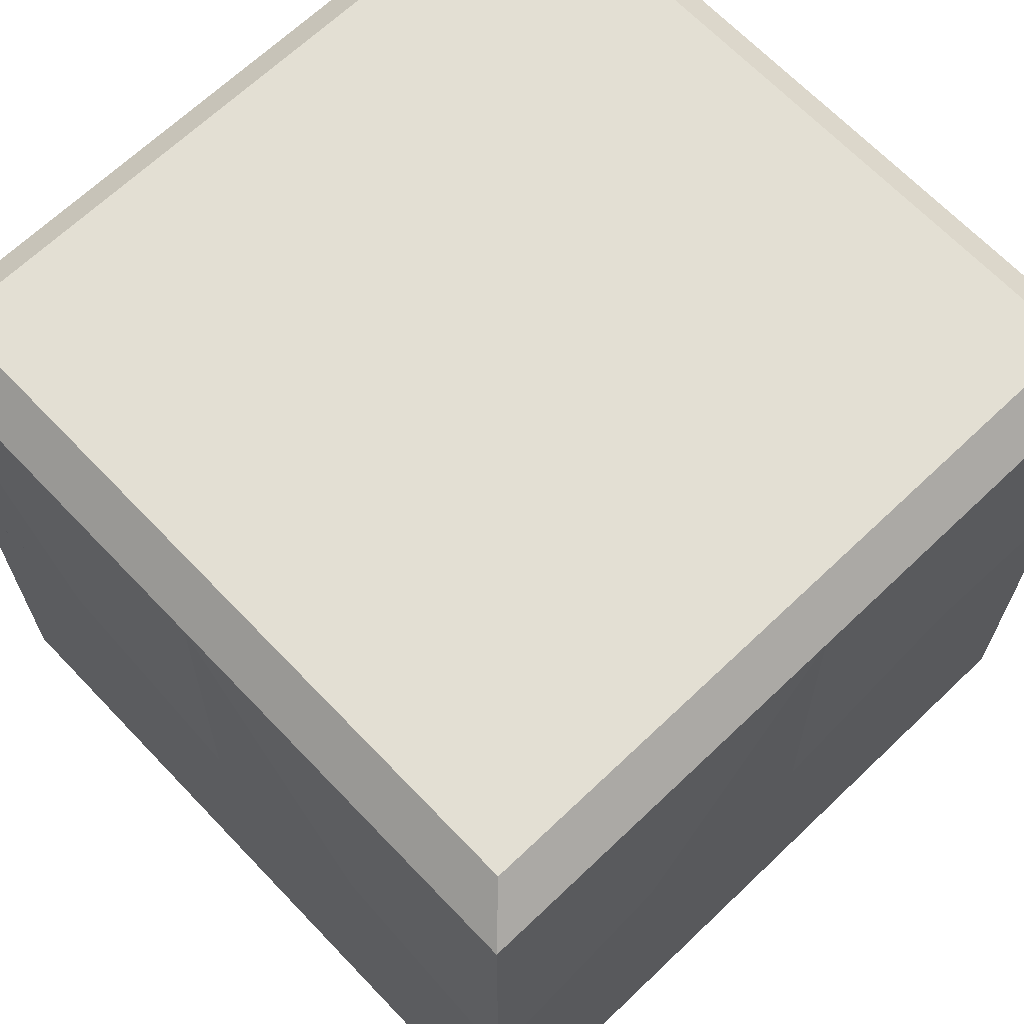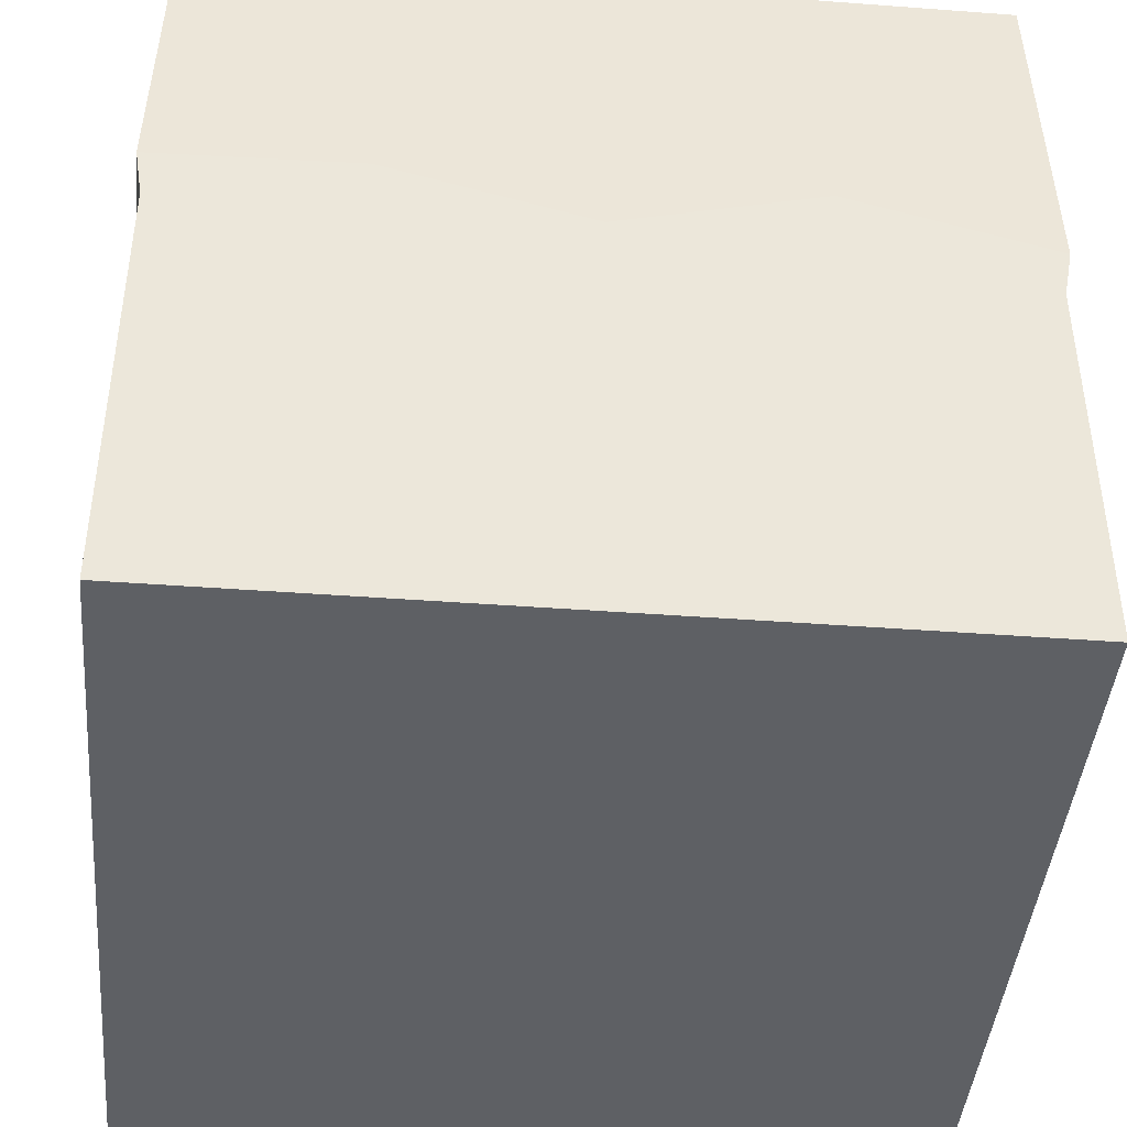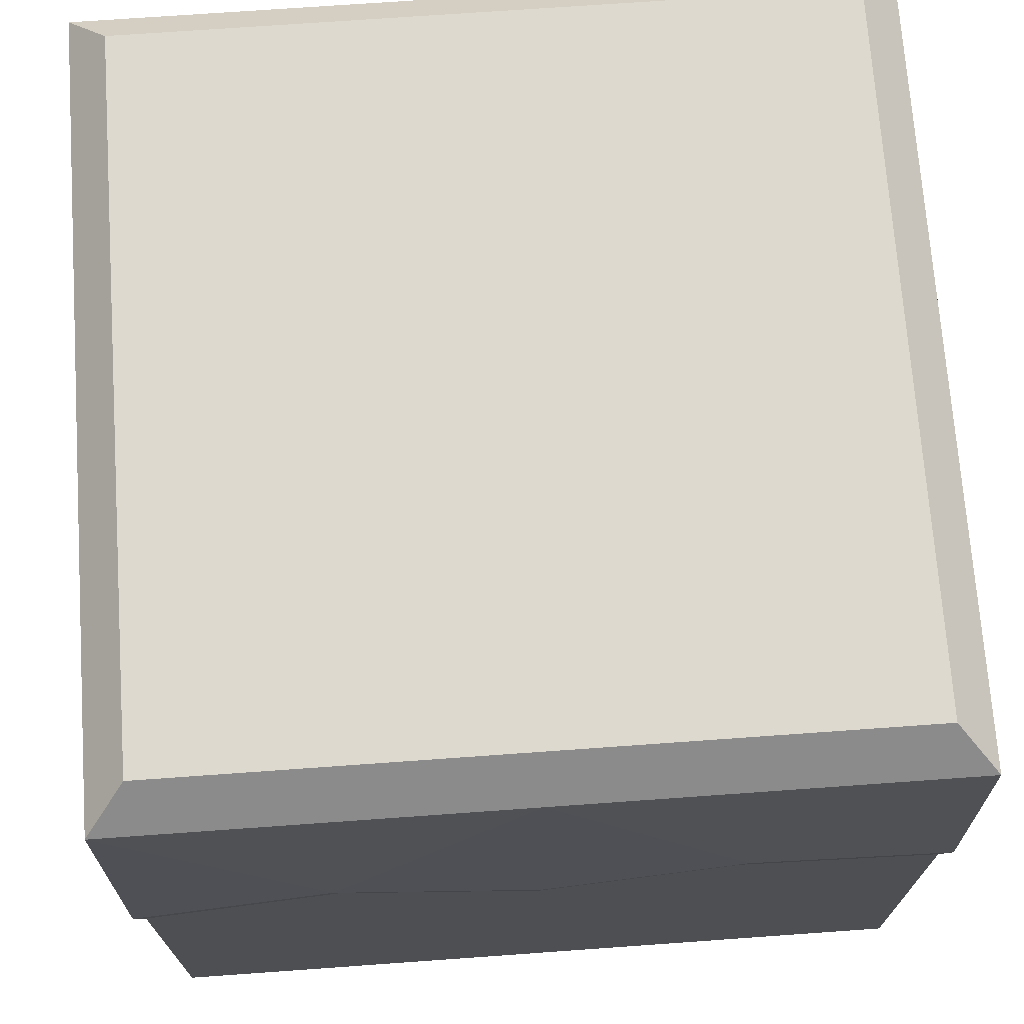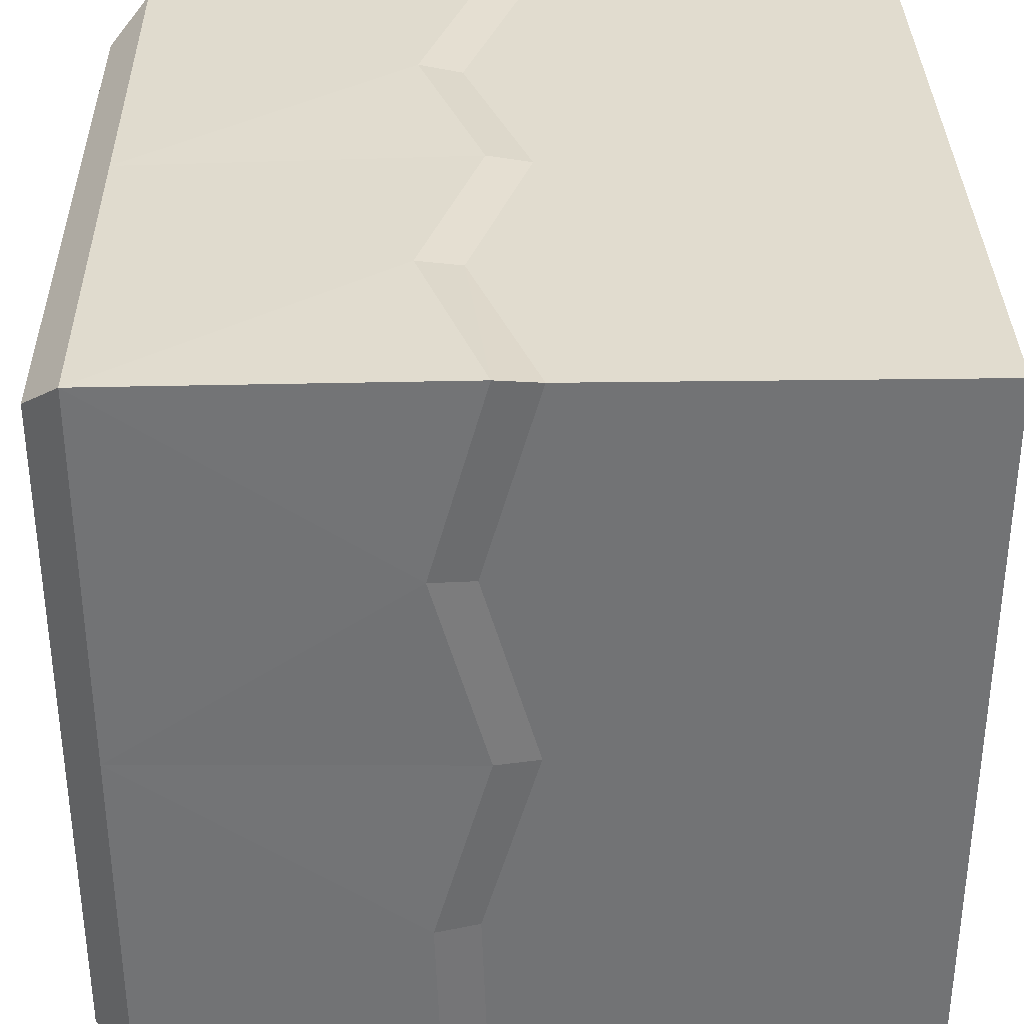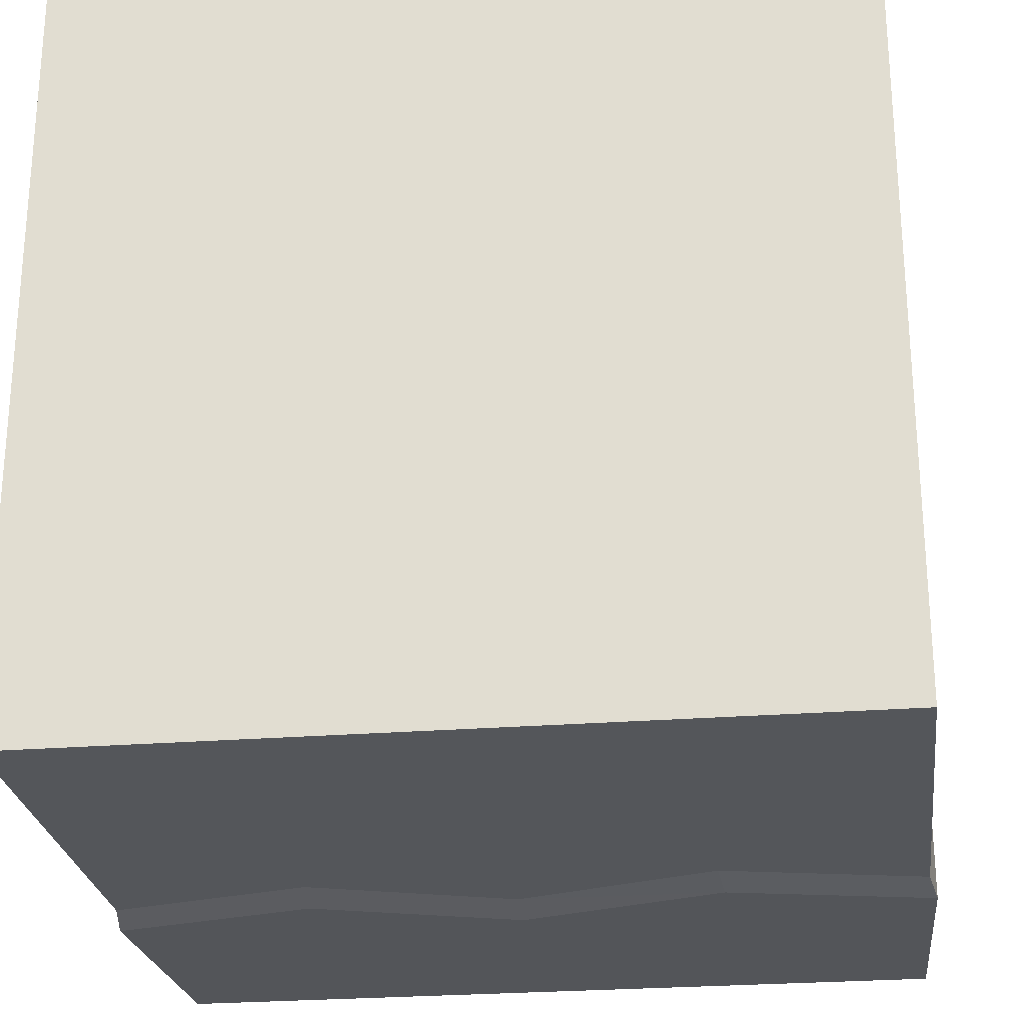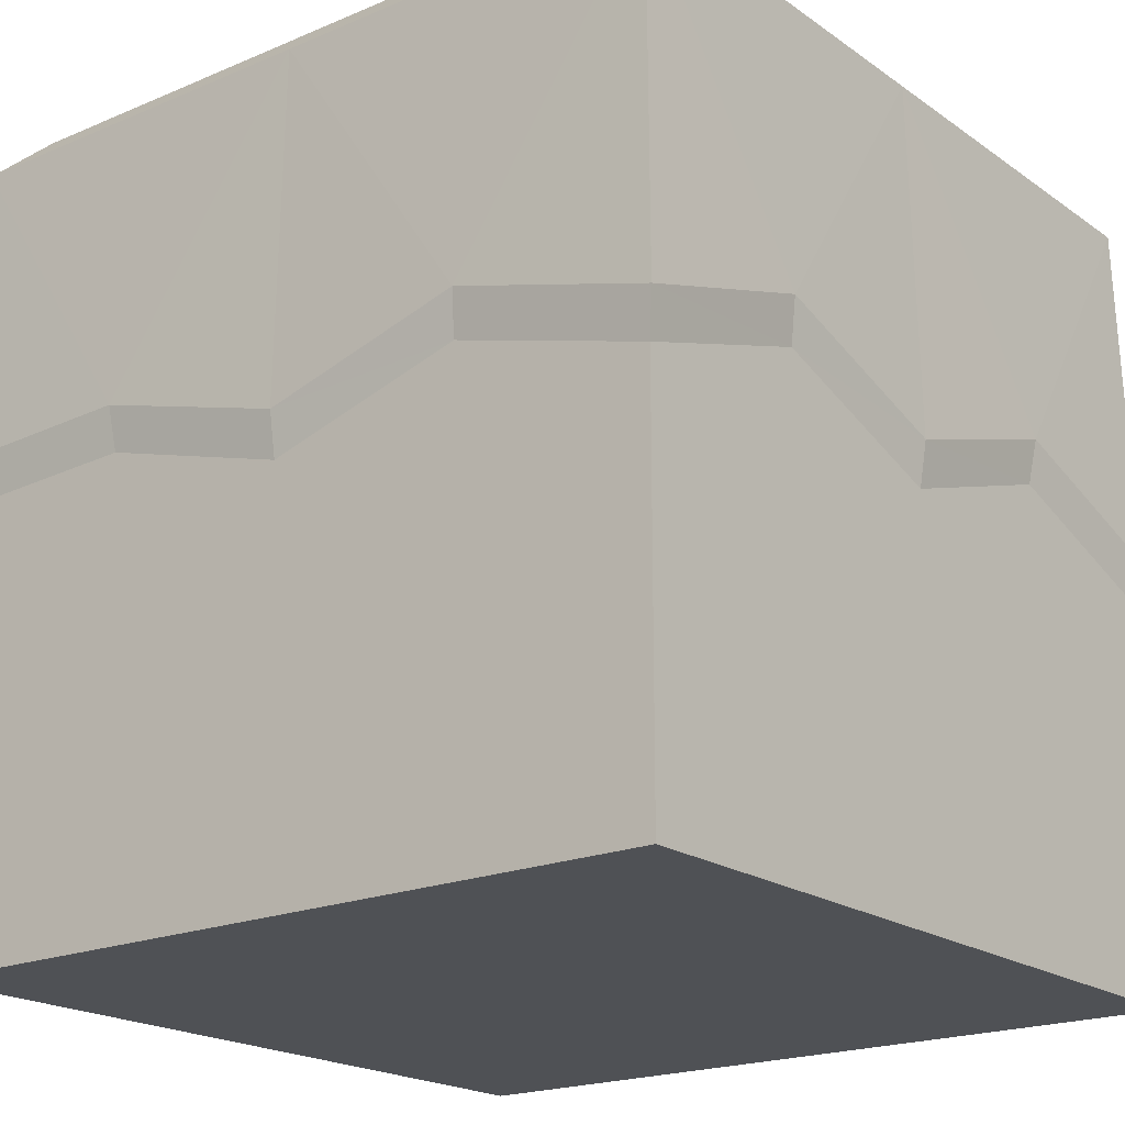
<metadata>
{"format":"obj","ext":"obj","renderer":"f3d","projection":"perspective","resolution":1024,"background":"white","views":[{"elev":66.9,"azim":46.3,"up":"+Y"},{"elev":-42.9,"azim":-95.1,"up":"+Y"},{"elev":71.4,"azim":85.9,"up":"+Y"},{"elev":34.2,"azim":-91.1,"up":"+Z"},{"elev":-25.7,"azim":7.3,"up":"+Z"},{"elev":-19.8,"azim":-51.9,"up":"+Y"}]}
</metadata>
<code>
o Cube_Cube.007
v 1 -1 -1
v 1 -1 1
v -1 -1 -1
v -1 -1 1
v 1 0.1108 -1
v -1 0 1
v 1 0 1
v -1 0.1259 -1
v -1.019 0.1127 1.019
v 1.019 0.2235 -1.019
v 1.019 0.1127 1.019
v -1.019 0.2386 -1.019
v -1 -1 0
v 1 -1 0
v 1 0 0
v -1 0 0
v 1.019 0.1127 0
v -1.019 0.1127 0
v 0 -1 -1
v 0 -1 1
v 0 0.1625 -1
v 0 0 1
v 0 0.2752 -1.019
v 0 0.1127 1.019
v 0 -1 0
v -0.5 -1 -1
v -0.5 0.164 1
v -0.5093 0.2767 1.019
v -0.5 -1 0
v -0.5 -1 1
v -0.5 0 -1
v -0.5093 0.1127 -1.019
v 1 -1 -0.5
v -1 0.142 -0.5
v -1.019 0.2547 -0.5093
v -1 -1 -0.5
v 1 0.1585 -0.5
v 1.019 0.2712 -0.5093
v 0 -1 -0.5
v -0.5 -1 -0.5
v -1 -1 0.5
v 0 1.1 0.5
v 1 0.1585 0.5
v 1.019 0.2712 0.5093
v -0.5 1.1 0.5
v 1 -1 0.5
v -1 0.142 0.5
v -1.019 0.2547 0.5093
v 0 -1 0.5
v 0.5 1.1 0.5
v -0.5 -1 0.5
v 0 1.1 1e-06
v 0.5 -1 1
v -0.5 1.1 1e-06
v 0.5 0 -1
v 0.5093 0.1127 -1.019
v 0.5 1.1 0
v 0.5 -1 -1
v 0 1.1 -0.5
v 0.5 0.164 1
v 0.5093 0.2767 1.019
v 0.5 -1 0
v 0.5 1.1 -0.5
v 0.5 -1 -0.5
v -0.5 1.1 -0.5
v 0.5 -1 0.5
v -0.5 1.1 0.9
v -0.9 1.1 0.9
v 0.9 1.1 0.5
v 0.9 1.1 0.9
v -0.9 1.1 -0.5
v -0.9 1.1 -0.9
v 0.5 1.1 -0.9
v 0.9 1.1 -0.9
v 0.9 1.1 -0.5
v 0.9 1.1 0
v -0.9 1.1 0.5
v -0.9 1.1 0
v 0.5 1.1 0.9
v 0 1.1 0.9
v -0.5 1.1 -0.9
v 0 1.1 -0.9
v -0.5 1 1
v -1 1 1
v 1 1 0.5
v 1 1 1
v -1 1 -0.5
v -1 1 -1
v 0.5 1 -1
v 1 1 -1
v 1 1 -0.5
v 1 1 0
v -1 1 0.5
v -1 1 0
v 0.5 1 1
v 0 1 1
v -0.5 1 -1
v 0 1 -1
g Cube_Cube.007_grass.002
f 28 84 9
f 35 88 12
f 44 86 11
f 89 10 56
f 56 5 55
f 43 11 7
f 35 8 34
f 27 9 6
f 47 18 16
f 37 17 15
f 38 92 17
f 48 94 18
f 45 68 67
f 60 24 22
f 32 21 31
f 97 23 32
f 61 96 24
f 57 69 76
f 12 97 32
f 8 32 31
f 81 71 65
f 24 27 22
f 96 28 24
f 52 65 54
f 63 76 75
f 59 57 63
f 90 38 10
f 5 38 37
f 18 34 16
f 94 35 18
f 59 73 82
f 80 45 67
f 84 48 9
f 9 47 6
f 17 43 15
f 92 44 17
f 42 54 45
f 86 61 11
f 11 60 7
f 21 56 55
f 23 89 56
f 42 79 50
f 52 50 57
f 59 81 65
f 65 78 54
f 54 77 45
f 50 70 69
f 73 75 74
f 68 83 67
f 70 85 69
f 72 87 71
f 74 89 73
f 76 91 75
f 78 93 77
f 80 95 79
f 82 97 81
f 67 96 80
f 72 97 88
f 71 94 78
f 74 91 90
f 69 92 76
f 68 93 84
f 73 98 82
f 70 95 86
f 28 83 84
f 35 87 88
f 44 85 86
f 89 90 10
f 56 10 5
f 43 44 11
f 35 12 8
f 27 28 9
f 47 48 18
f 37 38 17
f 38 91 92
f 48 93 94
f 45 77 68
f 60 61 24
f 32 23 21
f 97 98 23
f 61 95 96
f 57 50 69
f 12 88 97
f 8 12 32
f 81 72 71
f 24 28 27
f 96 83 28
f 52 59 65
f 63 57 76
f 59 52 57
f 90 91 38
f 5 10 38
f 18 35 34
f 94 87 35
f 59 63 73
f 80 42 45
f 84 93 48
f 9 48 47
f 17 44 43
f 92 85 44
f 42 52 54
f 86 95 61
f 11 61 60
f 21 23 56
f 23 98 89
f 42 80 79
f 52 42 50
f 59 82 81
f 65 71 78
f 54 78 77
f 50 79 70
f 73 63 75
f 68 84 83
f 70 86 85
f 72 88 87
f 74 90 89
f 76 92 91
f 78 94 93
f 80 96 95
f 82 98 97
f 67 83 96
f 72 81 97
f 71 87 94
f 74 75 91
f 69 85 92
f 68 77 93
f 73 89 98
f 70 79 95
g Cube_Cube.007_dirt.002
f 46 53 66
f 55 1 58
f 46 7 2
f 36 8 3
f 30 6 4
f 41 16 13
f 33 15 14
f 33 62 64
f 39 29 40
f 53 22 20
f 31 19 26
f 49 30 51
f 51 4 41
f 3 31 26
f 40 13 36
f 22 30 20
f 26 36 3
f 19 40 26
f 1 64 58
f 5 33 1
f 16 36 13
f 29 41 13
f 25 51 29
f 6 41 4
f 15 46 14
f 14 66 62
f 62 49 25
f 58 39 19
f 7 53 2
f 64 25 39
f 19 55 58
f 66 20 49
f 46 2 53
f 55 5 1
f 46 43 7
f 36 34 8
f 30 27 6
f 41 47 16
f 33 37 15
f 33 14 62
f 39 25 29
f 53 60 22
f 31 21 19
f 49 20 30
f 51 30 4
f 3 8 31
f 40 29 13
f 22 27 30
f 26 40 36
f 19 39 40
f 1 33 64
f 5 37 33
f 16 34 36
f 29 51 41
f 25 49 51
f 6 47 41
f 15 43 46
f 14 46 66
f 62 66 49
f 58 64 39
f 7 60 53
f 64 62 25
f 19 21 55
f 66 53 20

</code>
